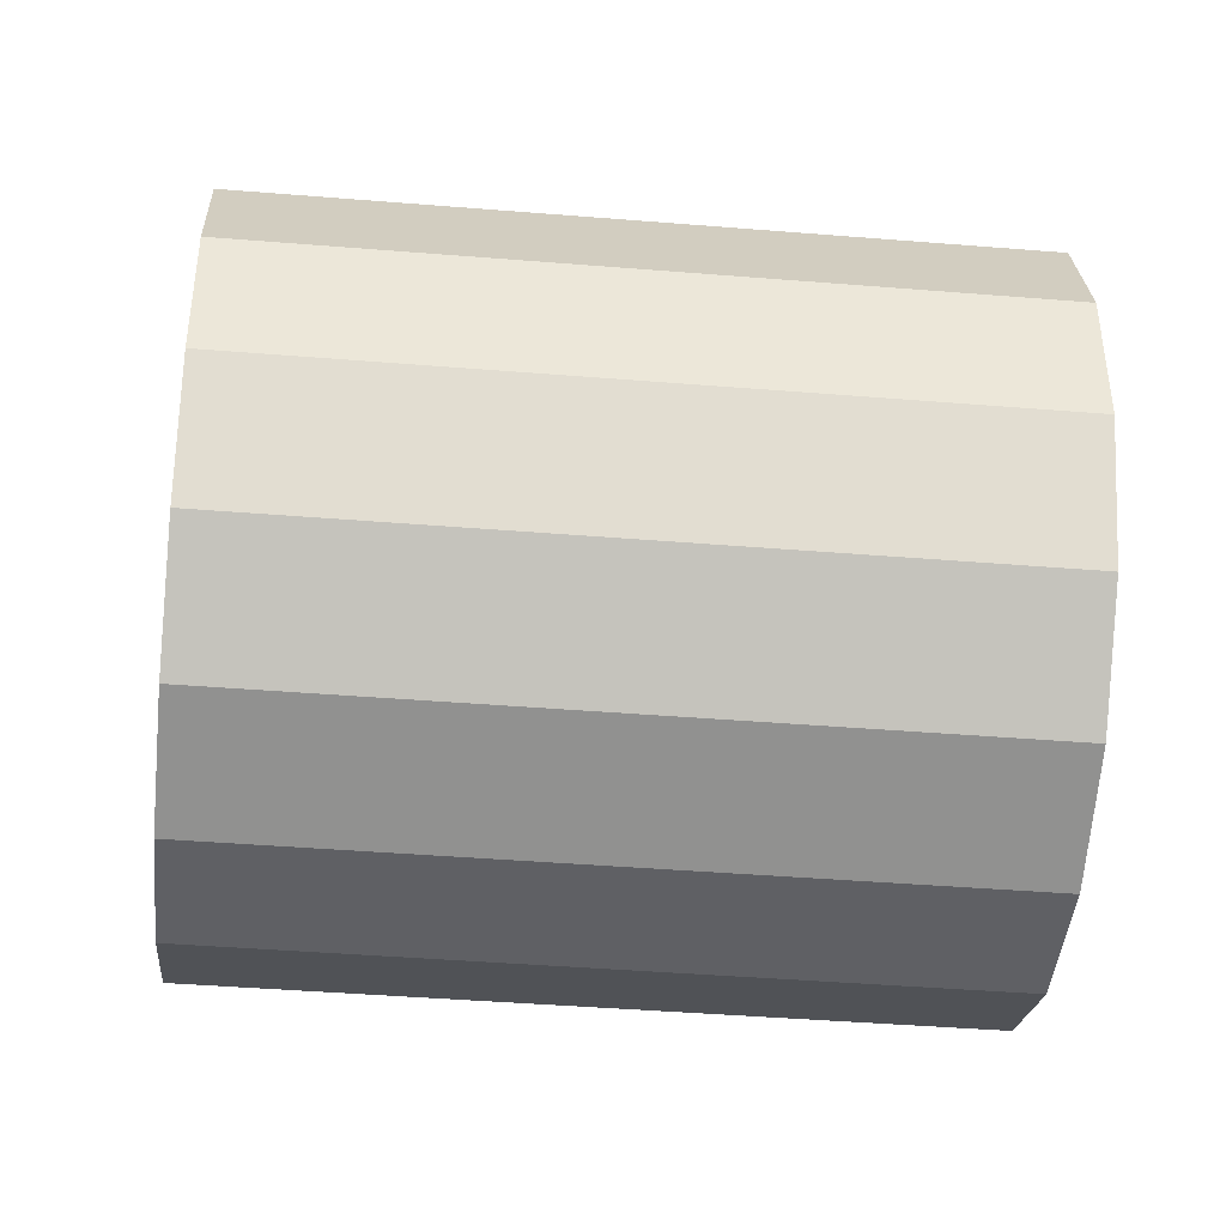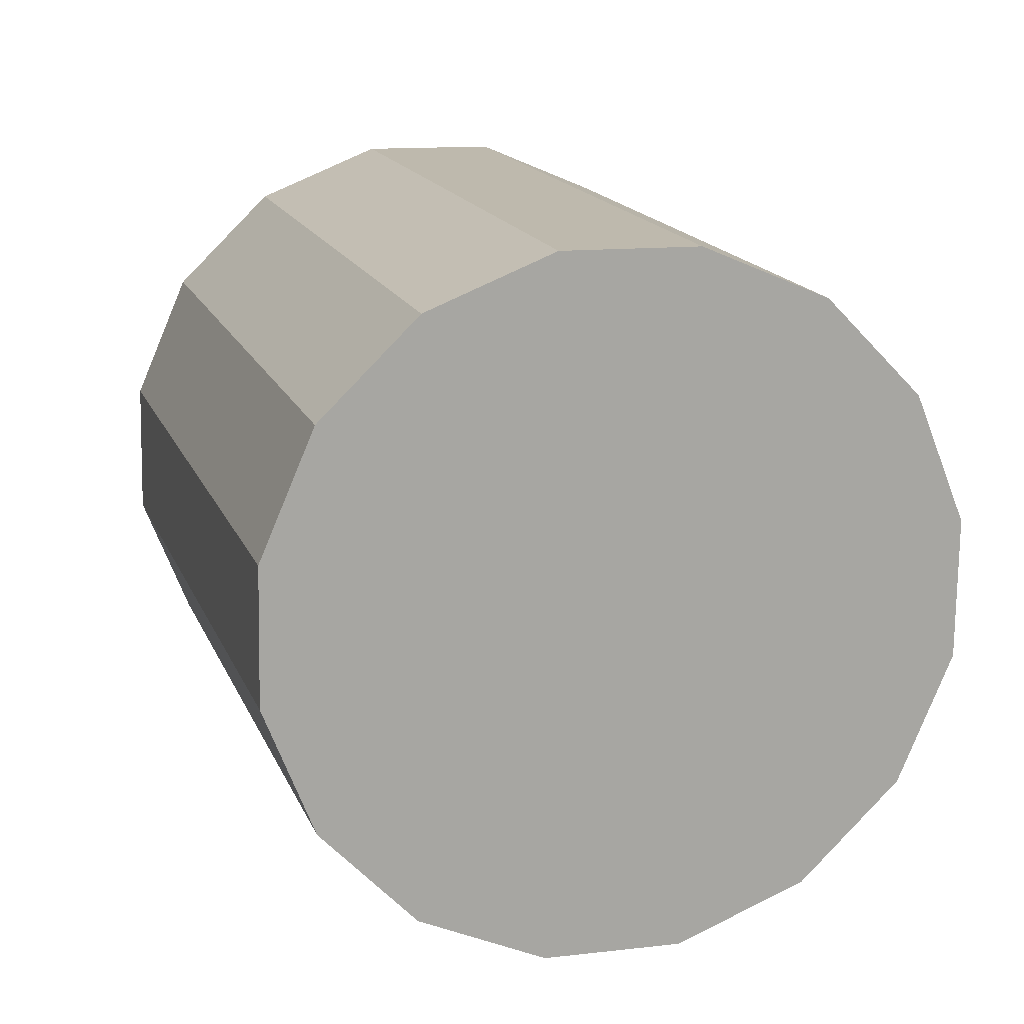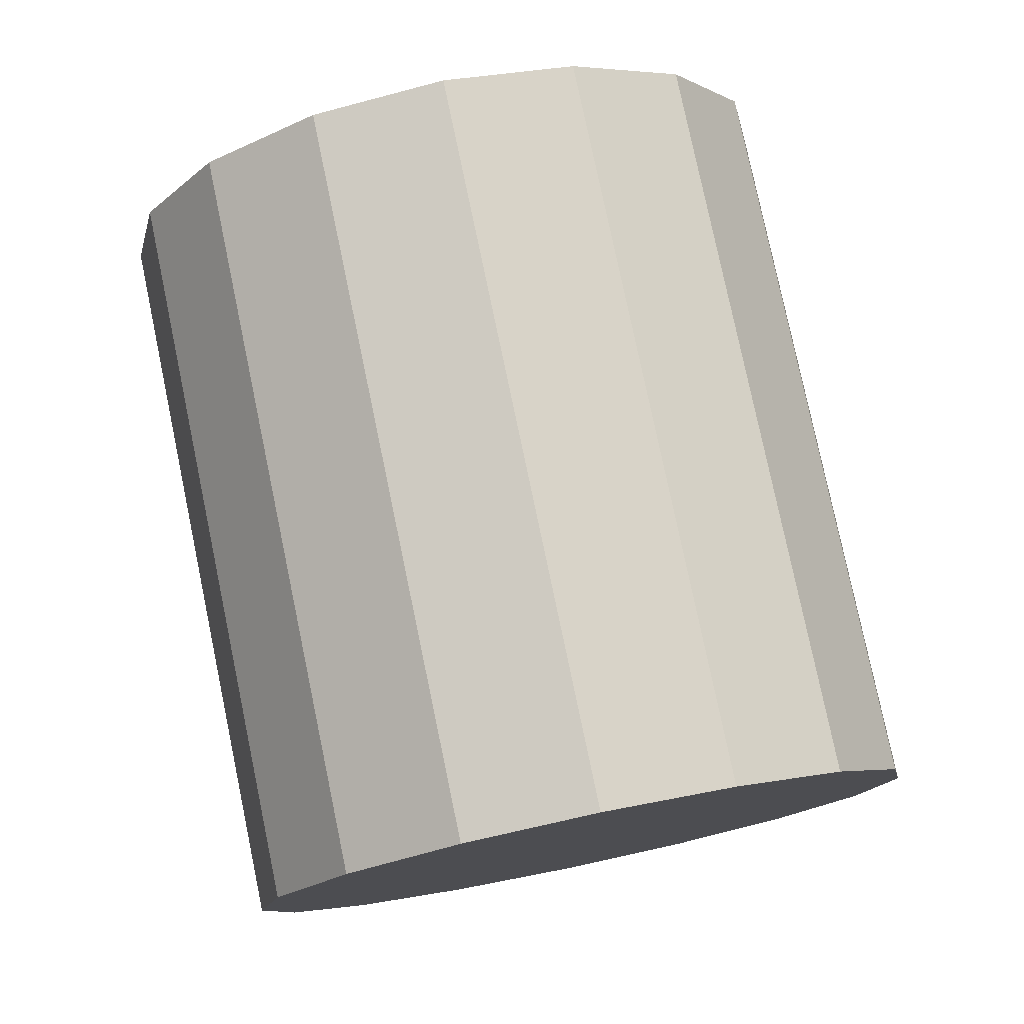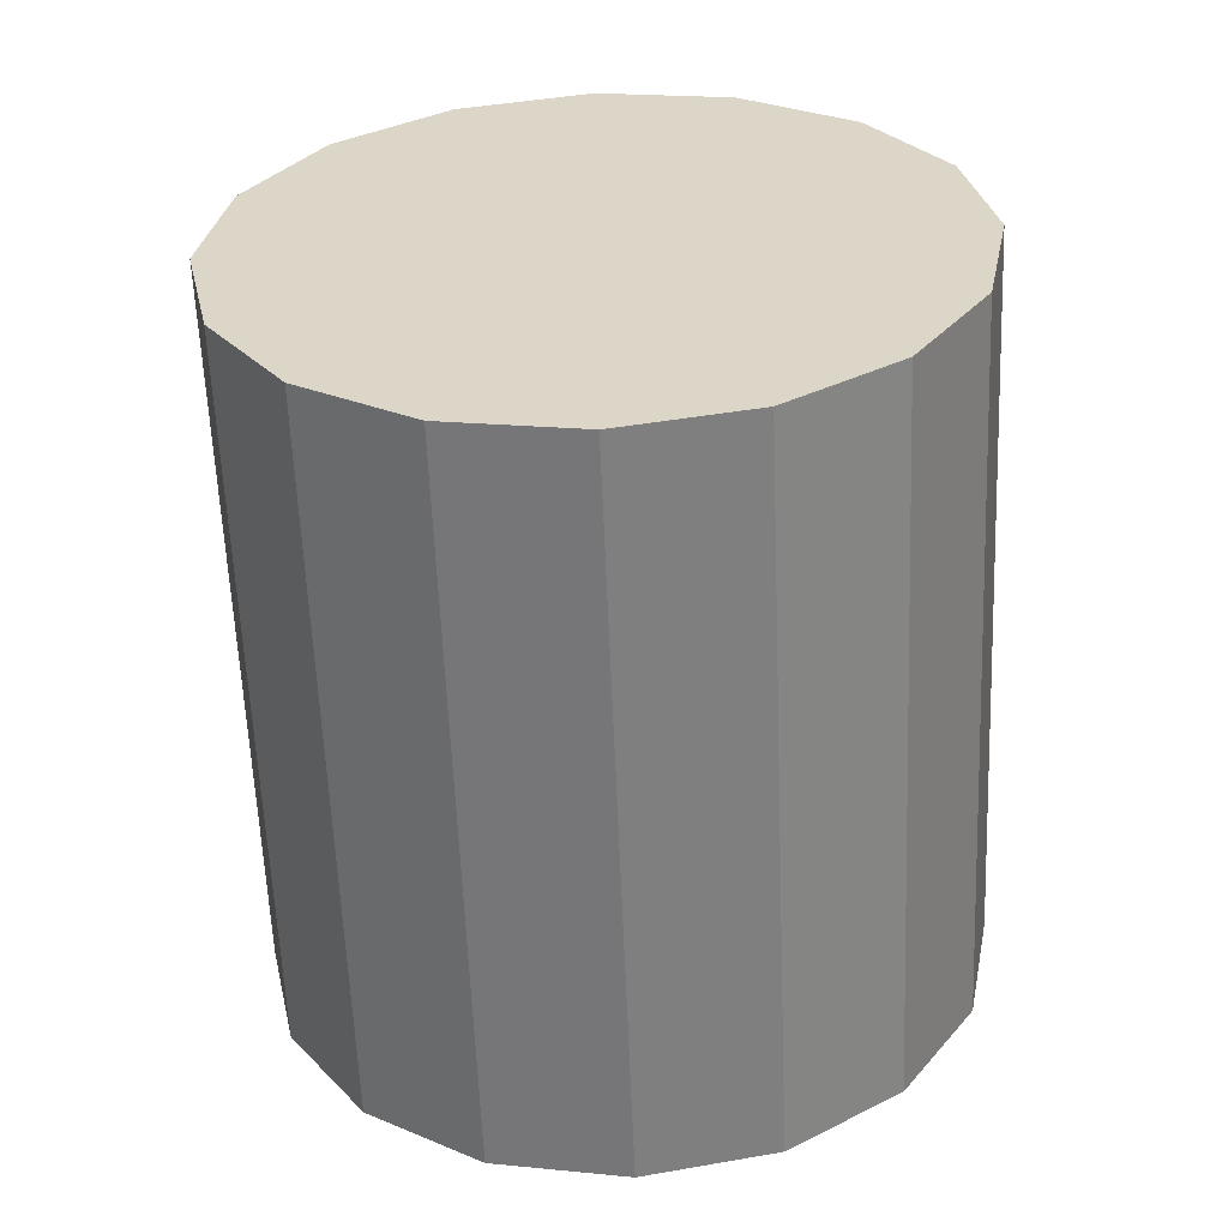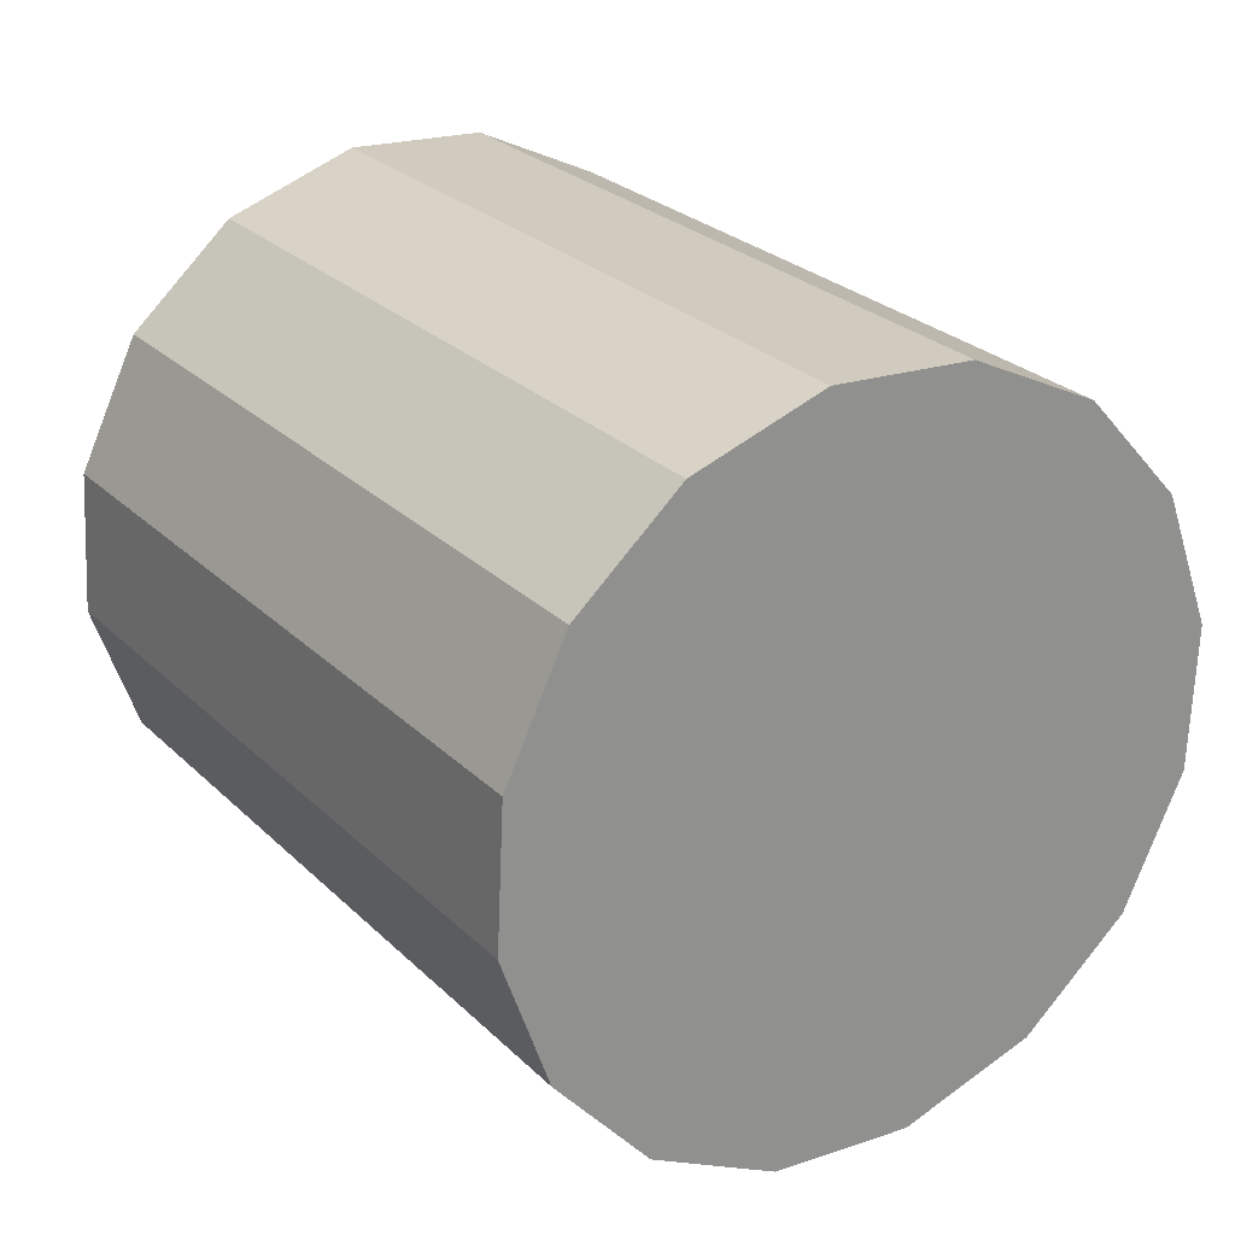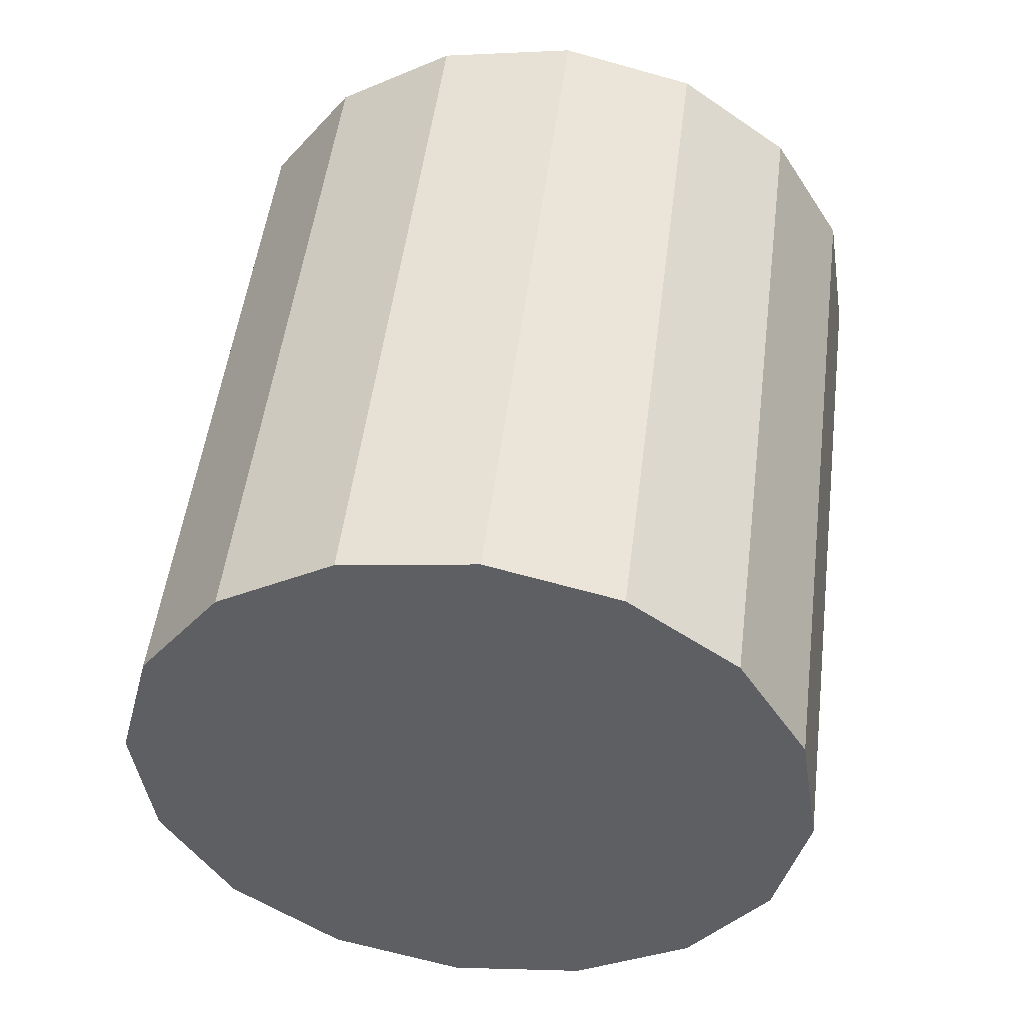
<metadata>
{"format":"obj","ext":"obj","renderer":"f3d","projection":"perspective","resolution":1024,"background":"white","views":[{"elev":68.5,"azim":79.3,"up":"+Y"},{"elev":9.8,"azim":151.3,"up":"+Y"},{"elev":-5.0,"azim":8.1,"up":"+Z"},{"elev":17.4,"azim":-102.8,"up":"+Z"},{"elev":18.5,"azim":134.4,"up":"+Y"},{"elev":-29.6,"azim":98.0,"up":"+Z"}]}
</metadata>
<code>
o Cylinder.357_Cylinder.1786
v 0.6633 0.7623 2.008
v 1.101 0.5804 0.06517
v 0.7897 0.4238 2.068
v 1.227 0.2419 0.1253
v 1.034 0.163 2.148
v 1.472 -0.01889 0.2049
v 1.36 0.01976 2.235
v 1.798 -0.1622 0.2917
v 1.718 0.0158 2.316
v 2.155 -0.1661 0.3725
v 2.052 0.1518 2.378
v 2.49 -0.03015 0.4351
v 2.313 0.4069 2.413
v 2.75 0.225 0.4699
v 2.46 0.7425 2.415
v 2.897 0.5606 0.4716
v 2.471 1.107 2.383
v 2.908 0.9254 0.44
v 2.344 1.446 2.323
v 2.782 1.264 0.3798
v 2.1 1.707 2.243
v 2.537 1.525 0.3003
v 1.774 1.85 2.157
v 2.212 1.668 0.2135
v 1.417 1.854 2.076
v 1.854 1.672 0.1326
v 1.082 1.718 2.013
v 1.52 1.536 0.07006
v 0.8216 1.463 1.978
v 1.259 1.281 0.03525
v 0.6745 1.127 1.977
v 1.112 0.9453 0.03354
f 2 3 1
f 4 5 3
f 6 7 5
f 8 9 7
f 10 11 9
f 12 13 11
f 14 15 13
f 16 17 15
f 18 19 17
f 20 21 19
f 22 23 21
f 24 25 23
f 26 27 25
f 28 29 27
f 30 22 14
f 30 31 29
f 32 1 31
f 15 23 31
f 2 4 3
f 4 6 5
f 6 8 7
f 8 10 9
f 10 12 11
f 12 14 13
f 14 16 15
f 16 18 17
f 18 20 19
f 20 22 21
f 22 24 23
f 24 26 25
f 26 28 27
f 28 30 29
f 6 4 2
f 2 32 30
f 30 28 26
f 26 24 22
f 22 20 18
f 18 16 14
f 14 12 6
f 12 10 6
f 10 8 6
f 6 2 30
f 30 26 22
f 22 18 14
f 6 30 14
f 30 32 31
f 32 2 1
f 31 1 3
f 3 5 7
f 7 9 11
f 11 13 15
f 15 17 23
f 17 19 23
f 19 21 23
f 23 25 27
f 27 29 31
f 31 3 7
f 7 11 15
f 23 27 31
f 31 7 15

</code>
